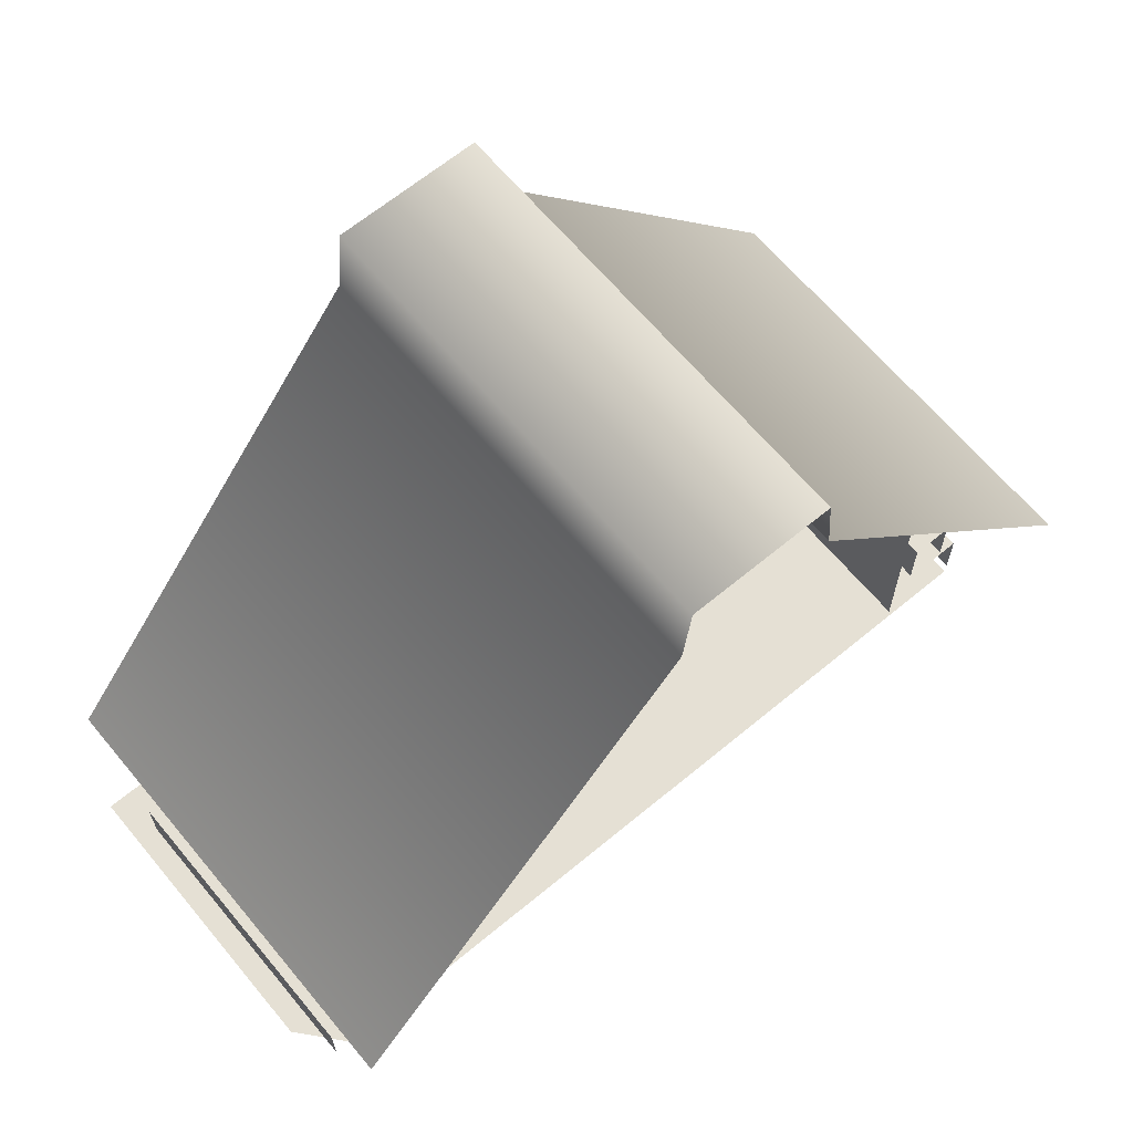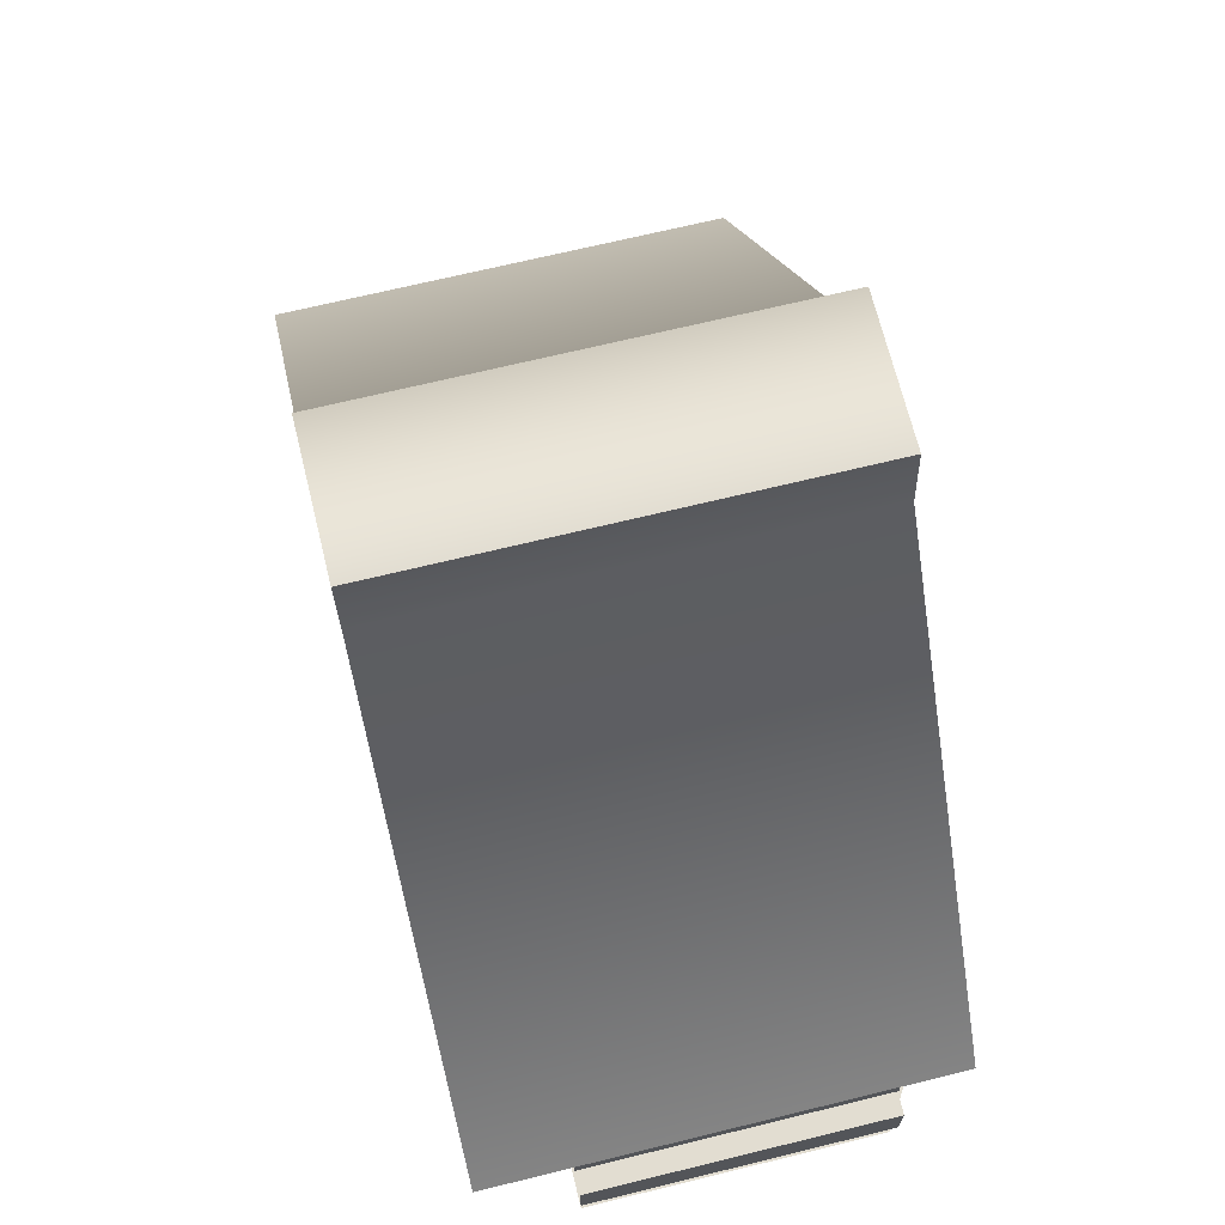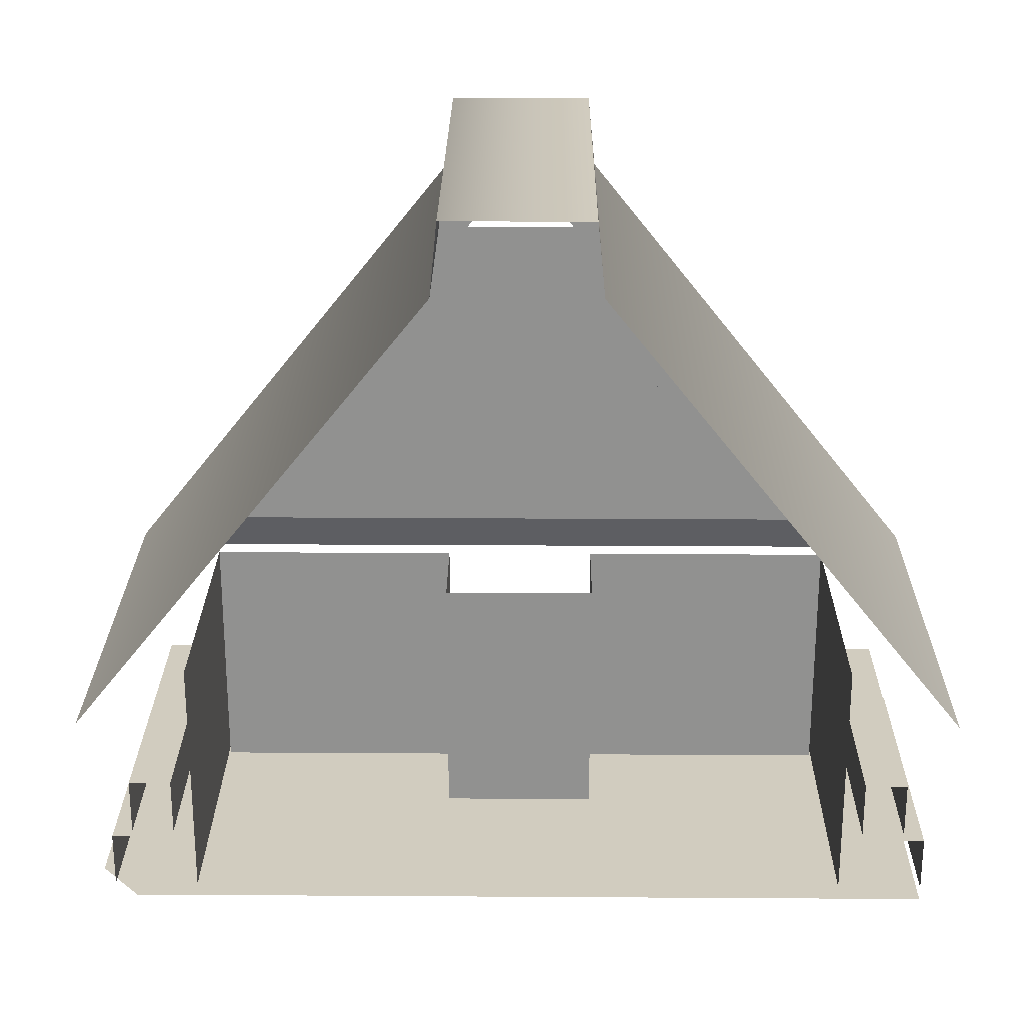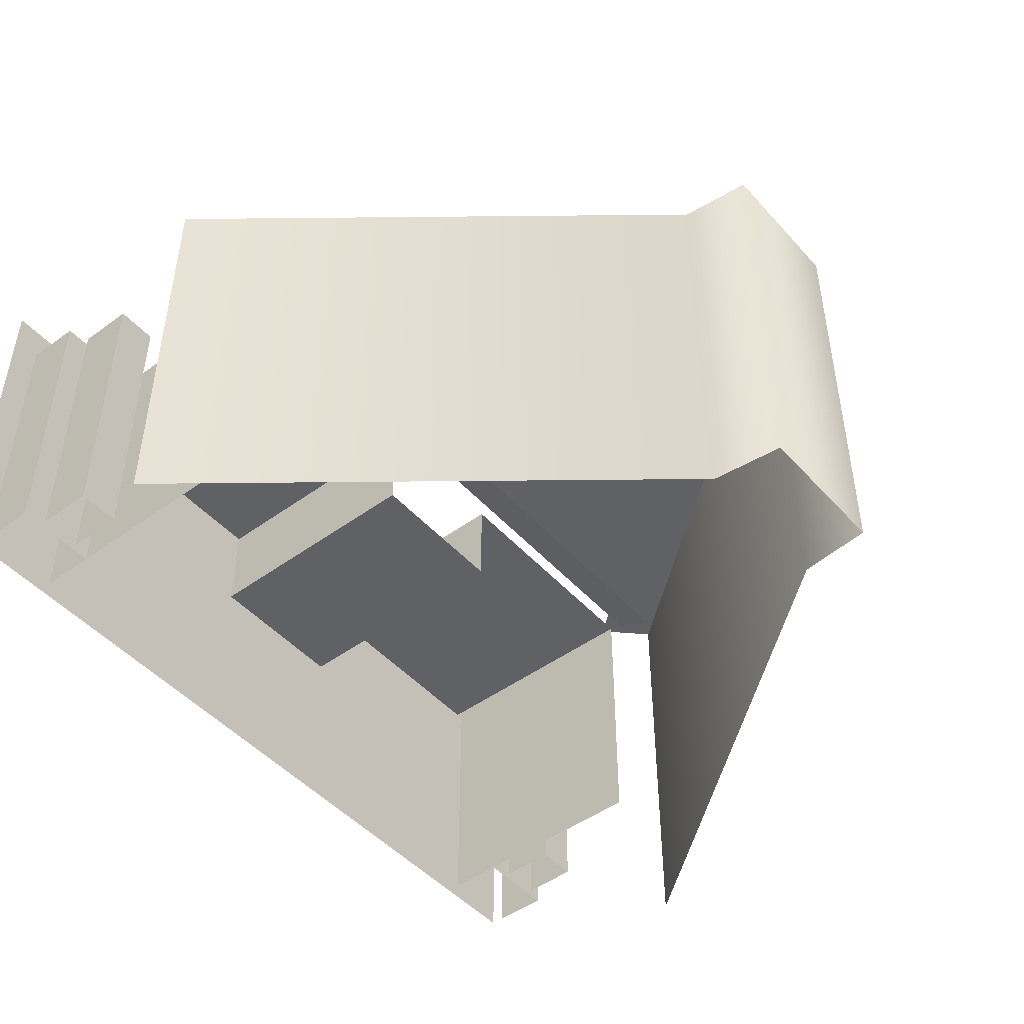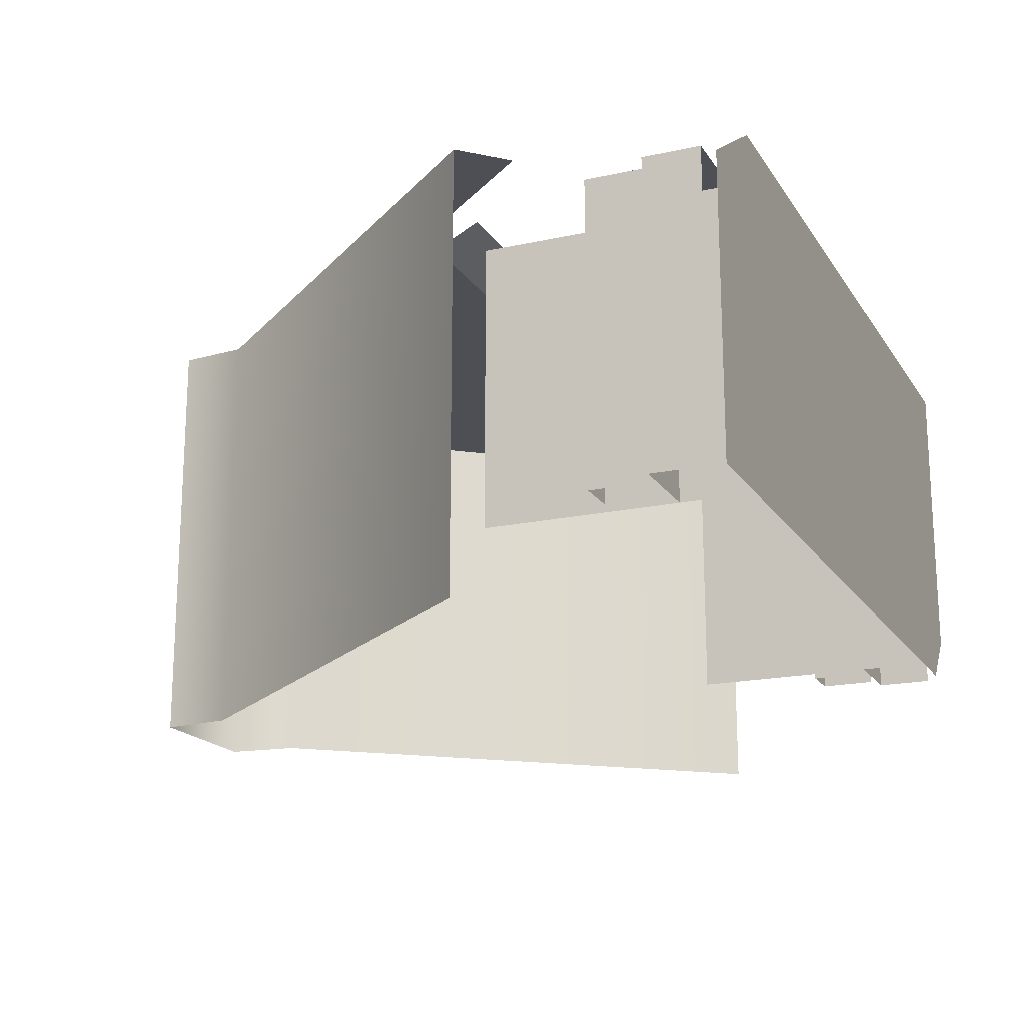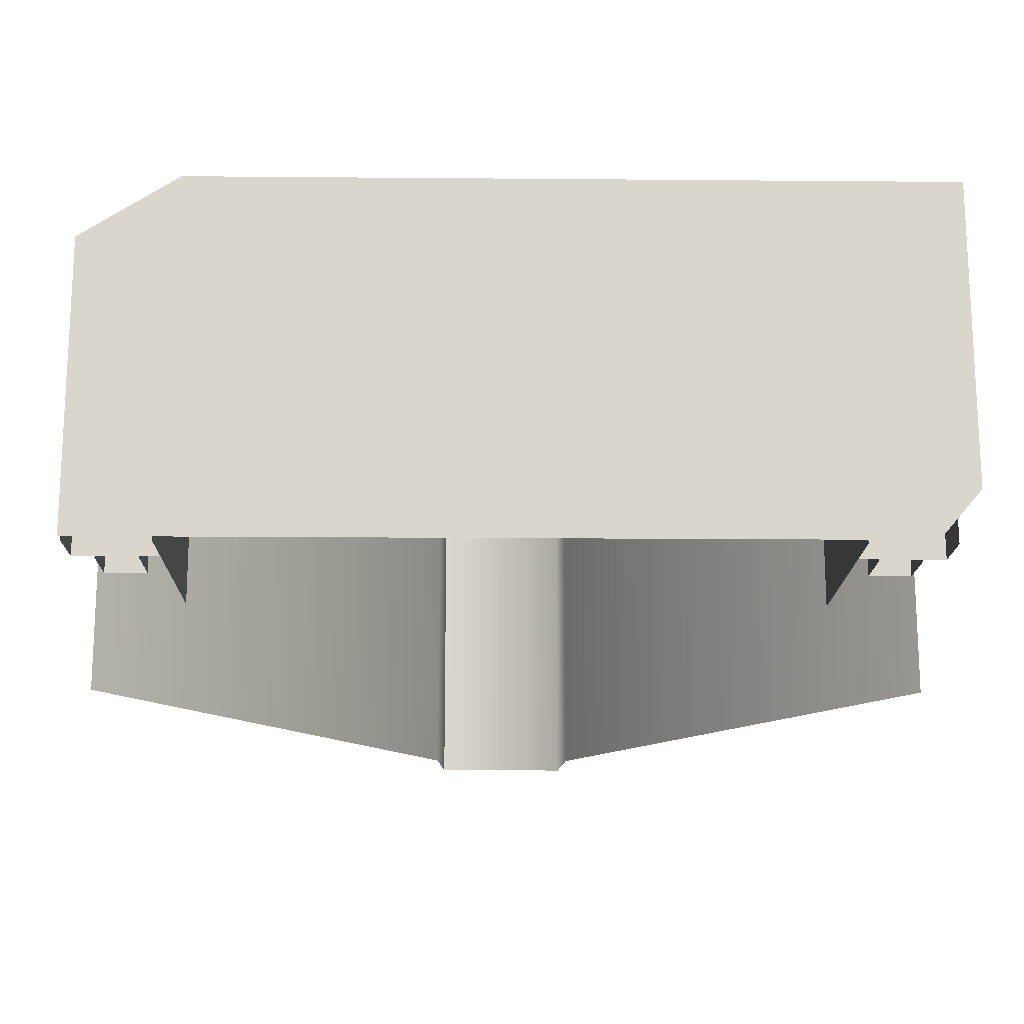
<metadata>
{"format":"obj","ext":"obj","renderer":"f3d","projection":"perspective","resolution":1024,"background":"white","views":[{"elev":65.3,"azim":140.2,"up":"+Y"},{"elev":68.5,"azim":-103.8,"up":"+Y"},{"elev":24.1,"azim":-179.4,"up":"+Y"},{"elev":-47.5,"azim":129.4,"up":"+Z"},{"elev":-18.3,"azim":-67.0,"up":"+Z"},{"elev":-16.1,"azim":-1.0,"up":"+Z"}]}
</metadata>
<code>
o Cynthia's_Family's_House
v -39 14 17
v -18 14 17
v -18 34 17
v -39 34 17
v 18 14 17
v 39 14 17
v 39 34 17
v 18 34 17
v 56 1 20
v 62 1 20
v 62 1 -15
v 56 1 -22
v -59 1 20
v 56 1 20
v 56 1 -22
v -59 1 -22
v 56 1 29
v 62 1 29
v 62 1 20
v 56 1 20
v -45 1 29
v 56 1 29
v 56 1 20
v -59 1 20
v 37 16 18
v 43 10 18
v 37 32 18
v 43 38 18
v 20 32 18
v 14 38 18
v 20 16 18
v 14 10 18
v -20 16 18
v -14 10 18
v -20 32 18
v -14 38 18
v -37 32 18
v -43 38 18
v -37 16 18
v -43 10 18
v -32 66 18
v -32 60 21
v 0 66 18
v 0 60 21
v 32 66 18
v 32 60 21
v 10 108 27
v -10 108 27
v 11 98 27
v -11 98 27
v 5 92 27
v -5 92 27
v -10 108 27
v -10 108 -3.957
v -11 98 27
v -11 98 -3.973
v -60 37 27
v -60 37 -4.043
v -10 108 -3.957
v -10 108 -35
v -11 98 -3.973
v -11 98 -34.97
v -60 37 -4.043
v -60 37 -35.04
v 10 108 -35
v 10 108 -3.98
v 11 98 -34.99
v 11 98 -3.992
v 60 37 -35.04
v 60 37 -4.043
v 10 108 -3.98
v 10 108 27
v 11 98 -3.992
v 11 98 27
v 60 37 -4.043
v 60 37 27
v 11 38 18
v 11 38 15
v 11 10 18
v 11 10 15
v 11 2 18
v 11 2 15
v -11 2 18
v -11 2 15
v -11 10 18
v -11 10 15
v -11 38 18
v -11 38 15
v 14 38 18
v 11 38 18
v 14 10 18
v 11 10 18
v 14 2 18
v 11 2 18
v -14 2 18
v -11 2 18
v -14 10 18
v -11 10 18
v -14 38 18
v -11 38 18
v 20 2 18
v 20 10 18
v 14 10 18
v 14 2 18
v 43 2 18
v 43 10 18
v 37 10 18
v 37 2 18
v -43 10 18
v -43 38 18
v -47 38 18
v -47 10 18
v -43 2 18
v -43 10 18
v -47 10 18
v -47 2 18
v -56 12 21
v -56 20 21
v -56 20 -22
v -56 12 -22
v -50 20 21
v -50 12 21
v -50 12 -22
v -50 20 -22
v -56 20 21
v -50 20 21
v -50 20 -22
v -56 20 -22
v -56 20 21
v -56 12 21
v -50 12 21
v -50 20 21
v -47 11 21
v -47 3 21
v -47 3 -22
v -47 11 -22
v -53 11 21
v -47 11 21
v -47 11 -22
v -53 11 -22
v -53 11 21
v -53 3 21
v -47 3 21
v -47 11 21
v -59 3 21
v -59 11 21
v -59 11 -22
v -59 3 -22
v -59 11 21
v -53 11 21
v -53 11 -22
v -59 11 -22
v -59 11 21
v -59 3 21
v -53 3 21
v -53 11 21
v 50 12 21
v 50 20 21
v 50 20 -22
v 50 12 -22
v 56 20 21
v 56 12 21
v 56 12 -22
v 56 20 -22
v 50 20 21
v 56 20 21
v 56 20 -22
v 50 20 -22
v 50 20 21
v 50 12 21
v 56 12 21
v 56 20 21
v 59 11 21
v 59 3 21
v 59 3 -22
v 59 11 -22
v 53 11 21
v 59 11 21
v 59 11 -22
v 53 11 -22
v 53 11 21
v 53 3 21
v 59 3 21
v 59 11 21
v 47 11 21
v 53 11 21
v 53 11 -22
v 47 11 -22
v 47 11 21
v 47 3 21
v 53 3 21
v 53 11 21
v -50 44 18
v -50 38 21
v -12 38 21
v -12 44 18
v -12 44 18
v -12 62 18
v -35 62 18
v -50 44 18
v -37 32 18
v -37 16 18
v -20 16 18
v -20 32 18
v -14 2 18
v -14 10 18
v -20 10 18
v -20 2 18
v 10 108 -3.98
v 10 108 -35
v -10 108 -35
v -10 108 -3.957
v 10 108 27
v 10 108 -3.98
v -10 108 -3.957
v -10 108 27
v 12 62 18
v -12 62 18
v -12 44 18
v 12 44 18
v -11 2 4
v -11 38 4
v -11 38 15
v -11 10 15
v 47 38 18
v 43 38 18
v 43 10 18
v 47 10 18
v 47 3 21
v 47 11 21
v 47 11 -22
v 47 3 -22
v -20 16 18
v -37 16 18
v -37 10 18
v -20 10 18
v -37 2 18
v -37 10 18
v -43 10 18
v -43 2 18
v 47 10 18
v 43 10 18
v 43 2 18
v 47 2 18
v 47 38 -14
v 47 38 12
v 47 10 12
v 47 10 -14
v 47 10 18
v 47 10 12
v 47 38 12
v 47 38 18
v 37 2 18
v 37 10 18
v 20 10 18
v 20 2 18
v 37 16 18
v 20 16 18
v 20 10 18
v 37 10 18
v 11 2 4
v 11 10 15
v 11 38 15
v 11 38 4
v -11 2 15
v 11 2 15
v 11 2 4
v -11 2 4
v -20 2 18
v -20 10 18
v -37 10 18
v -37 2 18
v 25 60 19
v 20 60 19
v 20 45 19
v 25 45 19
v -25 60 19
v -25 45 19
v -20 45 19
v -20 60 19
v -60 37 27
v -54 31 27
v -5 92 27
v -11 98 27
v 60 37 27
v 11 98 27
v 5 92 27
v 54 31 27
v -47 38 12
v -47 38 -14
v -47 10 -14
v -47 10 12
v -47 38 12
v -47 10 12
v -47 10 18
v -47 38 18
v 12 44 18
v 50 44 18
v 35 62 18
v 12 62 18
v -12 91 18
v -12 62 18
v 12 62 18
v 12 91 18
v -47 38 -22
v -47 10 -22
v -47 10 -14
v -47 38 -14
v 47 38 -22
v 47 38 -14
v 47 10 -14
v 47 10 -22
v 12 44 18
v 12 38 21
v 50 38 21
v 50 44 18
v -12 44 18
v -12 38 21
v 12 38 21
v 12 44 18
v 20 32 18
v 20 16 18
v 37 16 18
v 37 32 18
v 11 2 4
v 11 38 4
v -11 38 4
v -11 2 4
v 20 10 18
v 20 16 18
v 14 10 18
v -35 62 18
v -12 62 18
v -12 91 18
v 12 62 18
v 35 62 18
v 12 91 18
v 37 16 18
v 37 10 18
v 43 10 18
v -37 10 18
v -37 16 18
v -43 10 18
v -20 16 18
v -20 10 18
v -14 10 18
v 11 2 4
v 11 2 15
v 11 10 15
v -11 2 4
v -11 10 15
v -11 2 15
f 1 2 3 4
f 5 6 7 8
f 9 10 11 12
f 13 14 15 16
f 17 18 19 20
f 21 22 23 24
f 25 26 27
f 26 28 27
f 27 28 29
f 28 30 29
f 29 30 31
f 30 32 31
f 33 34 35
f 34 36 35
f 35 36 37
f 36 38 37
f 37 38 39
f 38 40 39
f 41 42 43
f 42 44 43
f 43 44 45
f 44 46 45
f 47 48 49
f 48 50 49
f 49 50 51
f 50 52 51
f 53 54 55
f 54 56 55
f 55 56 57
f 56 58 57
f 59 60 61
f 60 62 61
f 61 62 63
f 62 64 63
f 65 66 67
f 66 68 67
f 67 68 69
f 68 70 69
f 71 72 73
f 72 74 73
f 73 74 75
f 74 76 75
f 77 78 79
f 78 80 79
f 79 80 81
f 80 82 81
f 83 84 85
f 84 86 85
f 85 86 87
f 86 88 87
f 89 90 91
f 90 92 91
f 91 92 93
f 92 94 93
f 95 96 97
f 96 98 97
f 97 98 99
f 98 100 99
f 101 102 103 104
f 105 106 107 108
f 109 110 111 112
f 113 114 115 116
f 117 118 119 120
f 121 122 123 124
f 125 126 127 128
f 129 130 131 132
f 133 134 135 136
f 137 138 139 140
f 141 142 143 144
f 145 146 147 148
f 149 150 151 152
f 153 154 155 156
f 157 158 159 160
f 161 162 163 164
f 165 166 167 168
f 169 170 171 172
f 173 174 175 176
f 177 178 179 180
f 181 182 183 184
f 185 186 187 188
f 189 190 191 192
f 193 194 195 196
f 197 198 199 200
f 201 202 203 204
f 205 206 207 208
f 209 210 211 212
f 213 214 215 216
f 217 218 219 220
f 221 222 223 224
f 225 226 227 228
f 229 230 231 232
f 233 234 235 236
f 237 238 239 240
f 241 242 243 244
f 245 246 247 248
f 249 250 251 252
f 253 254 255 256
f 257 258 259 260
f 261 262 263 264
f 265 266 267 268
f 269 270 271 272
f 273 274 275 276
f 277 278 279 280
f 281 282 283 284
f 285 286 287 288
f 289 290 291 292
f 293 294 295 296
f 297 298 299 300
f 301 302 303 304
f 305 306 307 308
f 309 310 311 312
f 313 314 315 316
f 317 318 319 320
f 321 322 323 324
f 325 326 327 328
f 329 330 331
f 332 333 334
f 335 336 337
f 338 339 340
f 341 342 343
f 344 345 346
f 347 348 349
f 350 351 352

</code>
